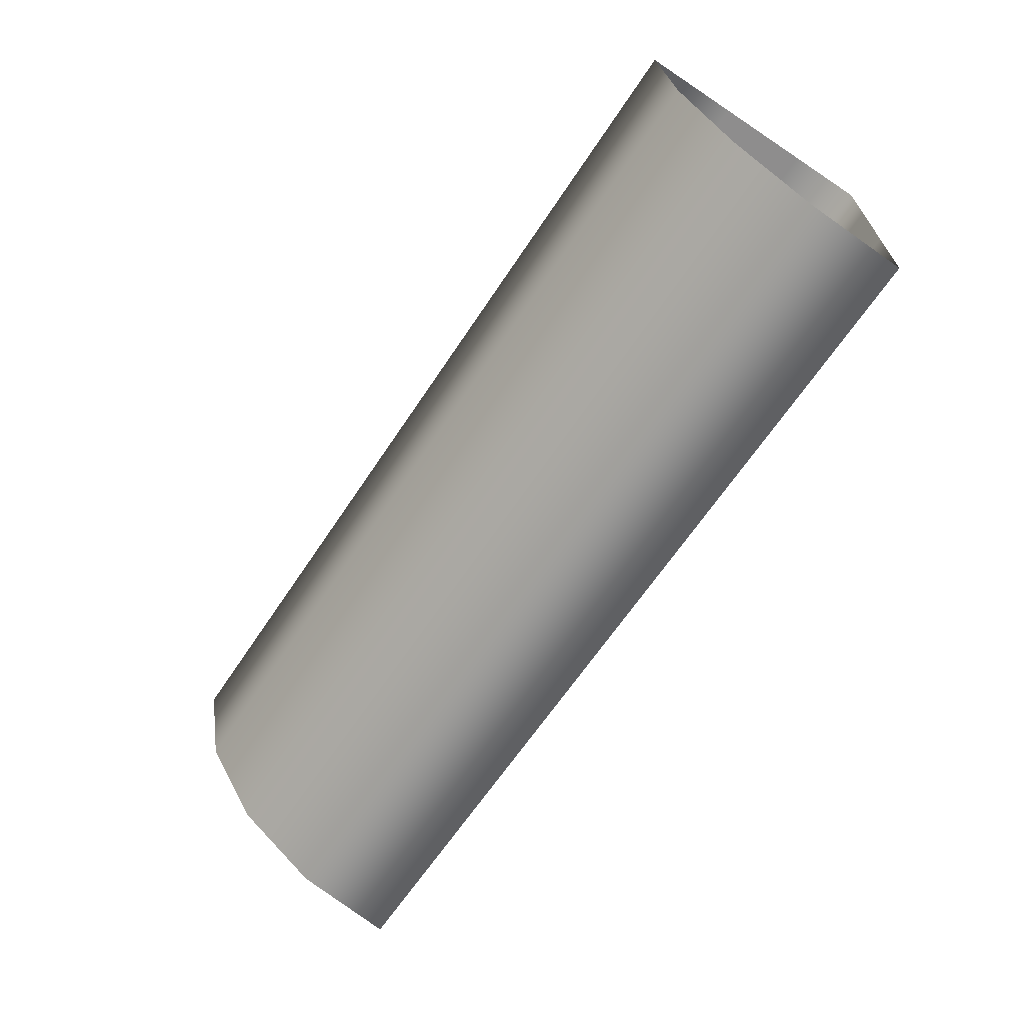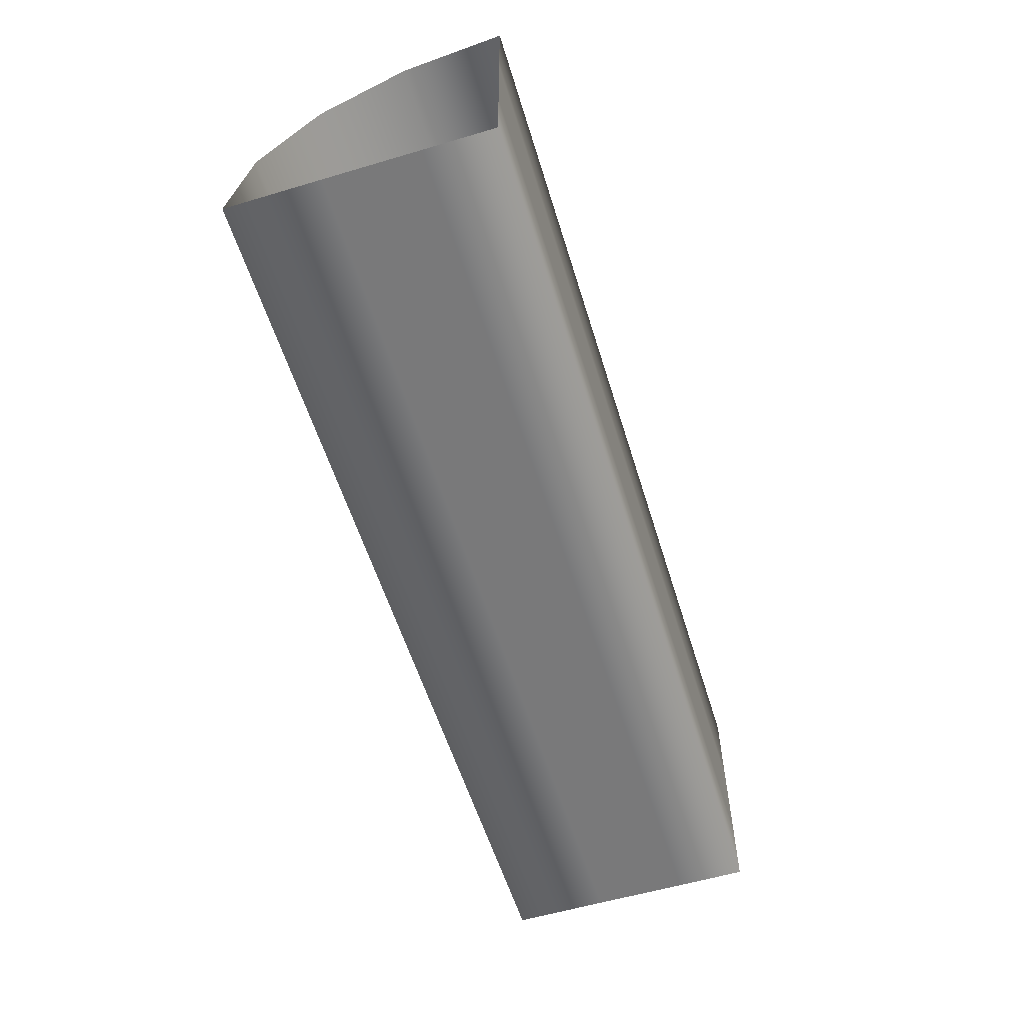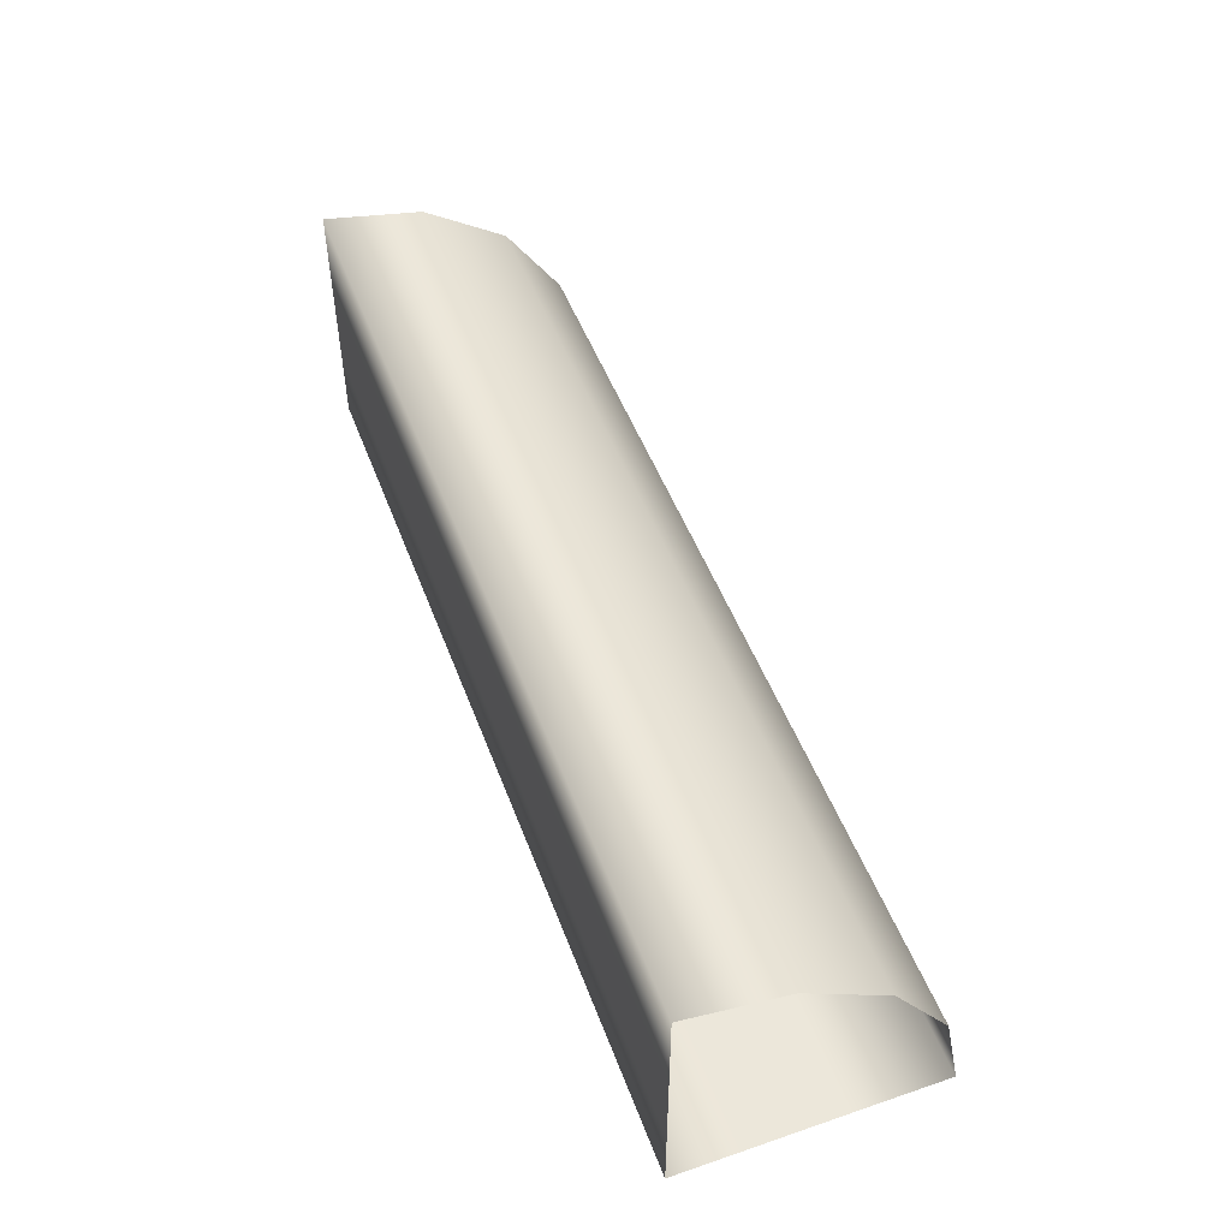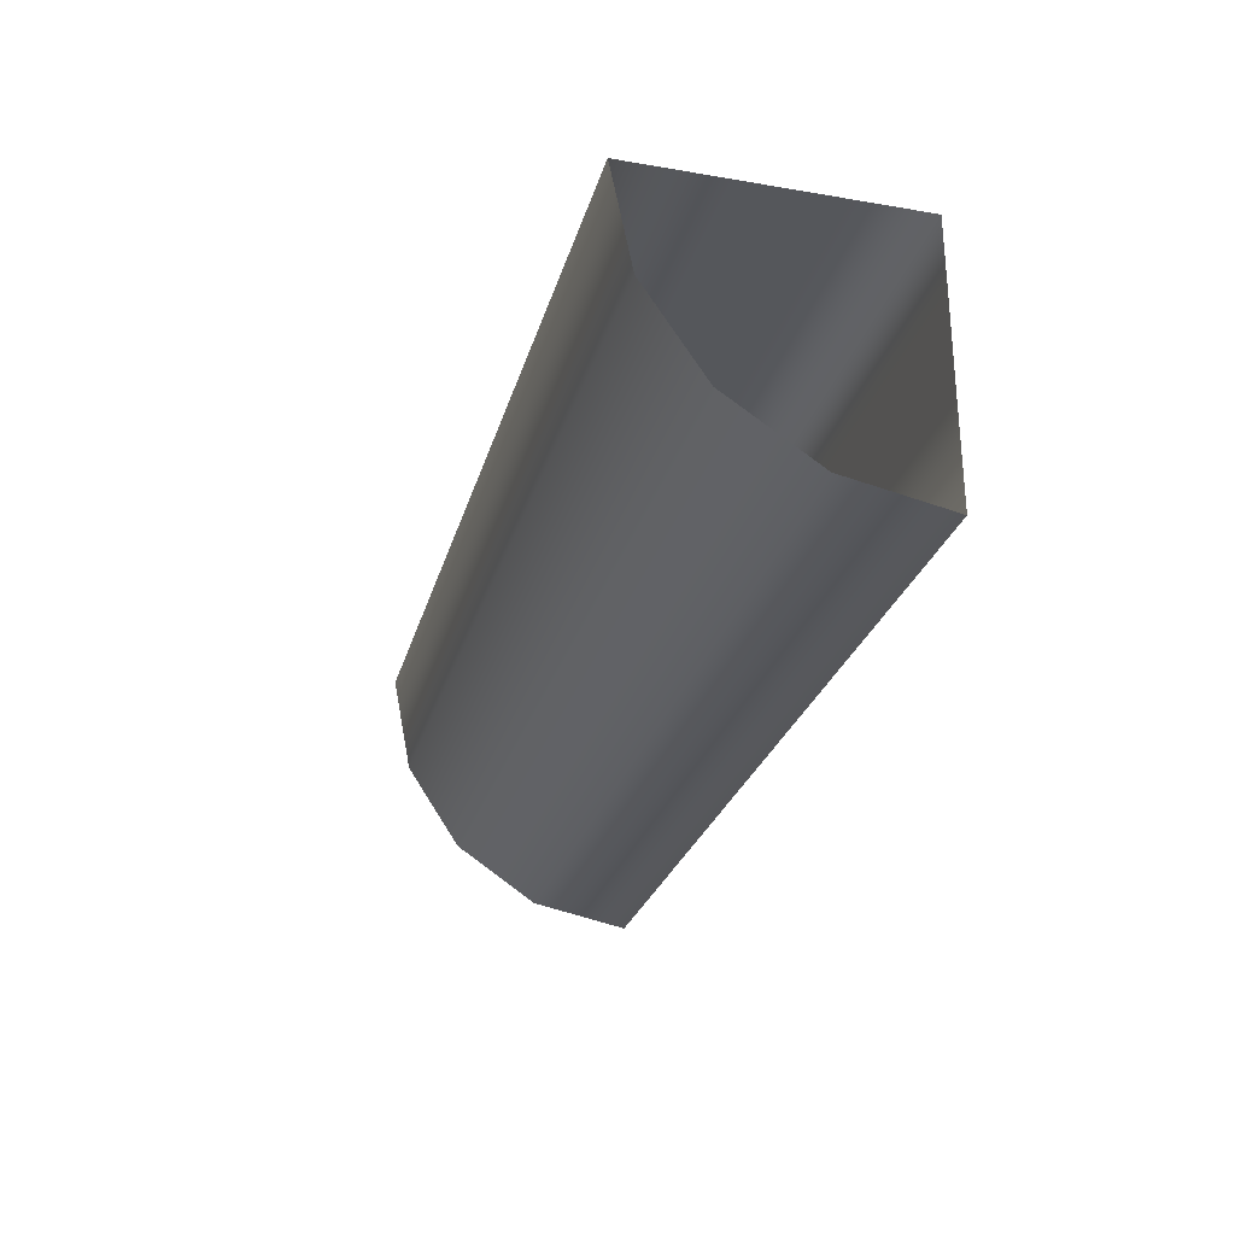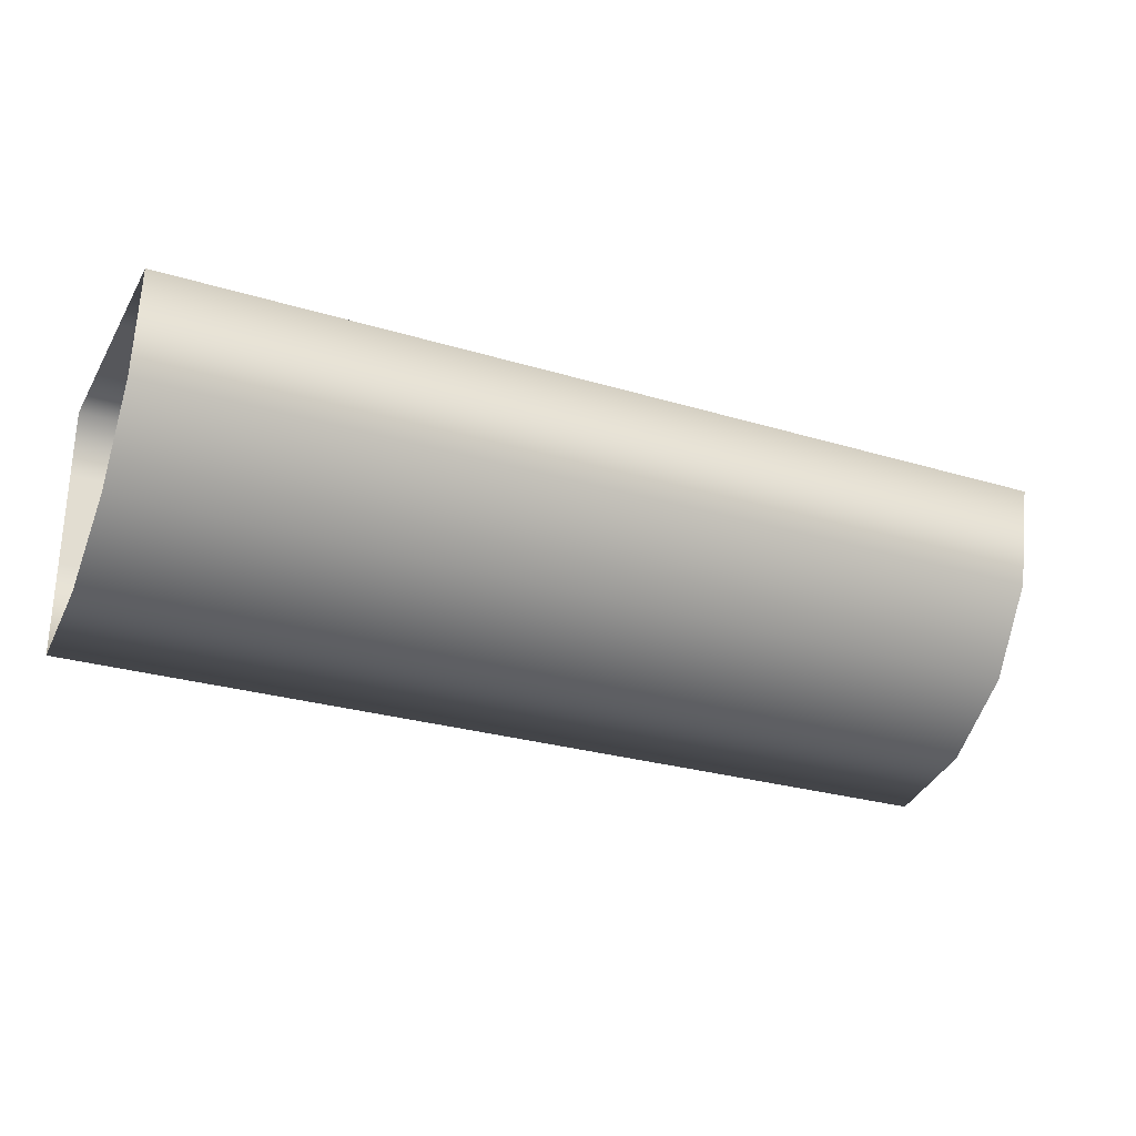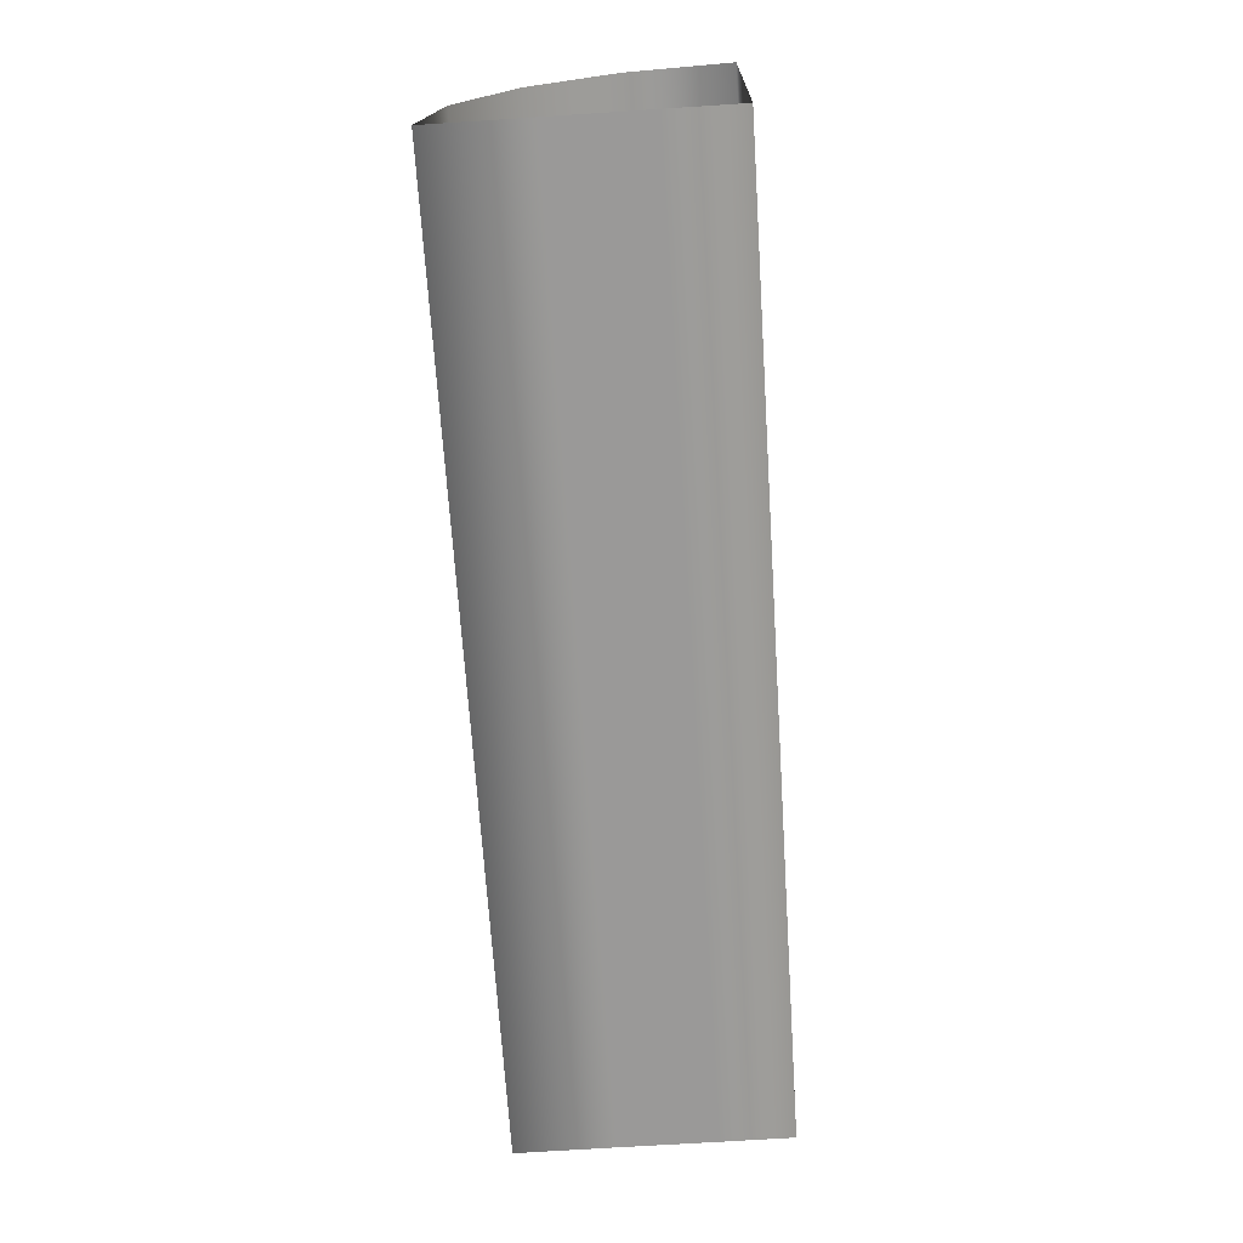
<metadata>
{"format":"obj","ext":"obj","renderer":"f3d","projection":"perspective","resolution":1024,"background":"white","views":[{"elev":-64.9,"azim":-123.6,"up":"+Z"},{"elev":-57.6,"azim":-72.9,"up":"+Y"},{"elev":50.8,"azim":69.6,"up":"+Y"},{"elev":-26.8,"azim":-104.8,"up":"+Z"},{"elev":-27.4,"azim":155.1,"up":"+Z"},{"elev":-68.9,"azim":-86.3,"up":"+Y"}]}
</metadata>
<code>
g ENV_Slope_Middle_Variant01_MO
v 2 0.3214 -0.7761
v -1 0 -0.84
v 2 0 -0.84
v -1 0.3214 -0.7761
v 2 0.594 -0.594
v -1 0.594 -0.594
v 2 0.7761 -0.3214
v -1 0.7761 -0.3214
v 2 0.84 0
v -1 0.84 0
v 2 0 -0.84
v -1 0 -0.84
v -1 0.0009155 -0.5331
v 2 0.0009155 -0.5331
v -1 0.0005951 -0.227
v 2 0.0005951 -0.227
v -1 0.001236 0
v 2 0.001236 0
v 2 0.5331 0
v -1 0.84 0
v 2 0.84 0
v -1 0.5331 0
v 2 0.2392 0
v -1 0.2392 0
v 2 0.001236 0
v -1 0.001236 0
g ENV_Slope_Middle_Variant01_MO_0
f 3 2 1
f 2 4 1
f 1 4 5
f 4 6 5
f 5 6 7
f 6 8 7
f 7 8 9
f 8 10 9
f 13 12 11
f 14 13 11
f 15 13 14
f 16 15 14
f 17 15 16
f 18 17 16
f 21 20 19
f 20 22 19
f 19 22 23
f 22 24 23
f 23 24 25
f 24 26 25

</code>
